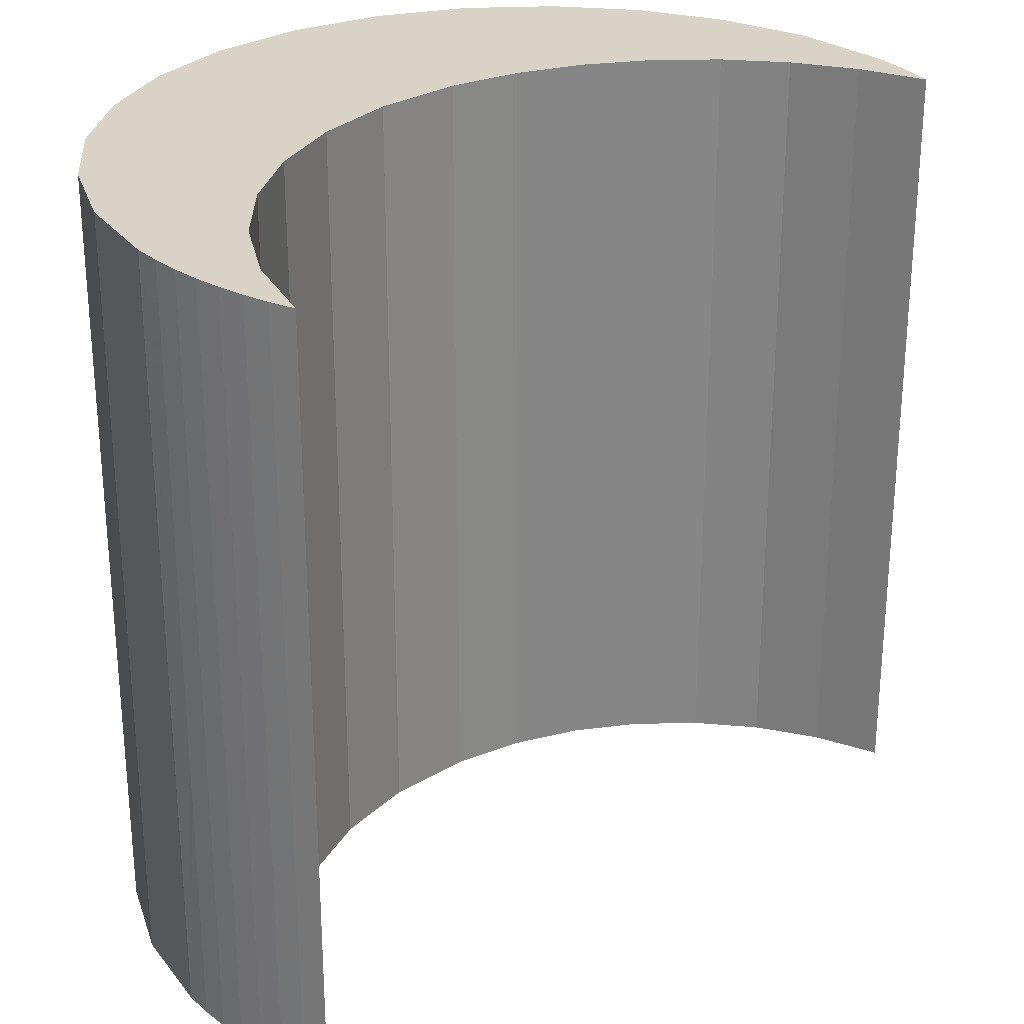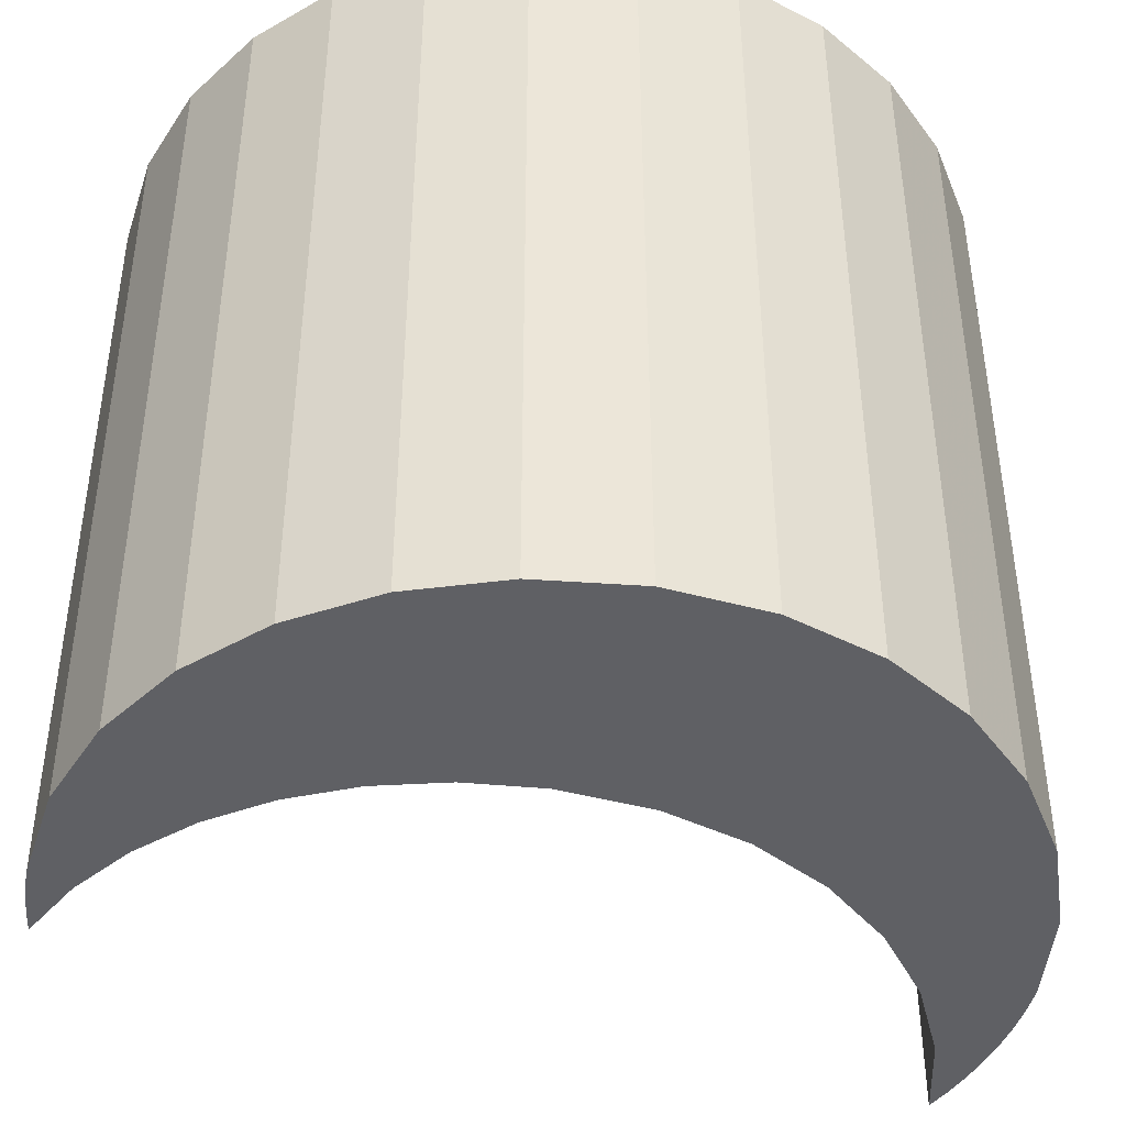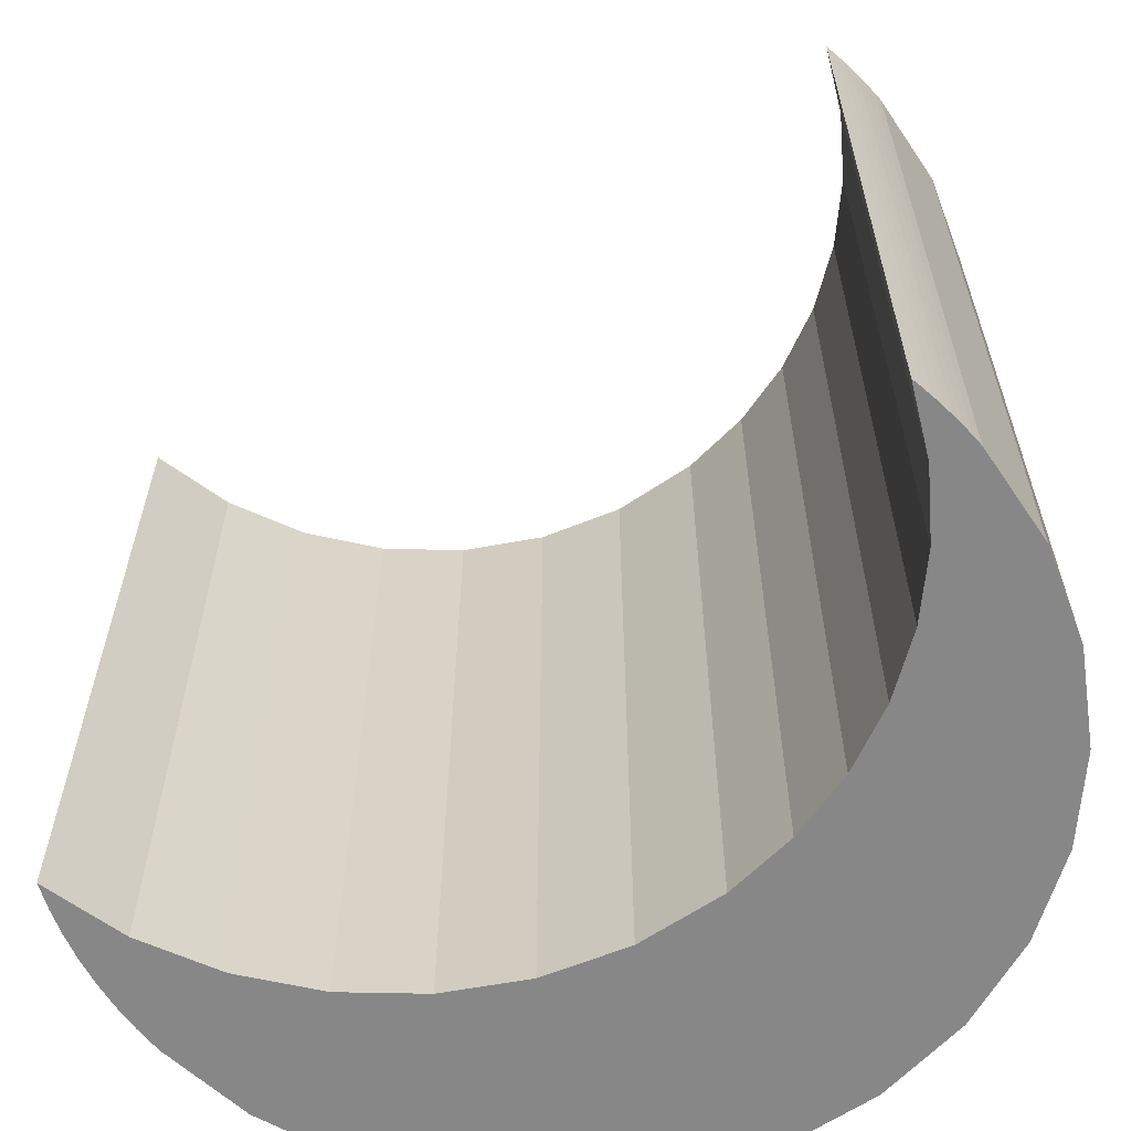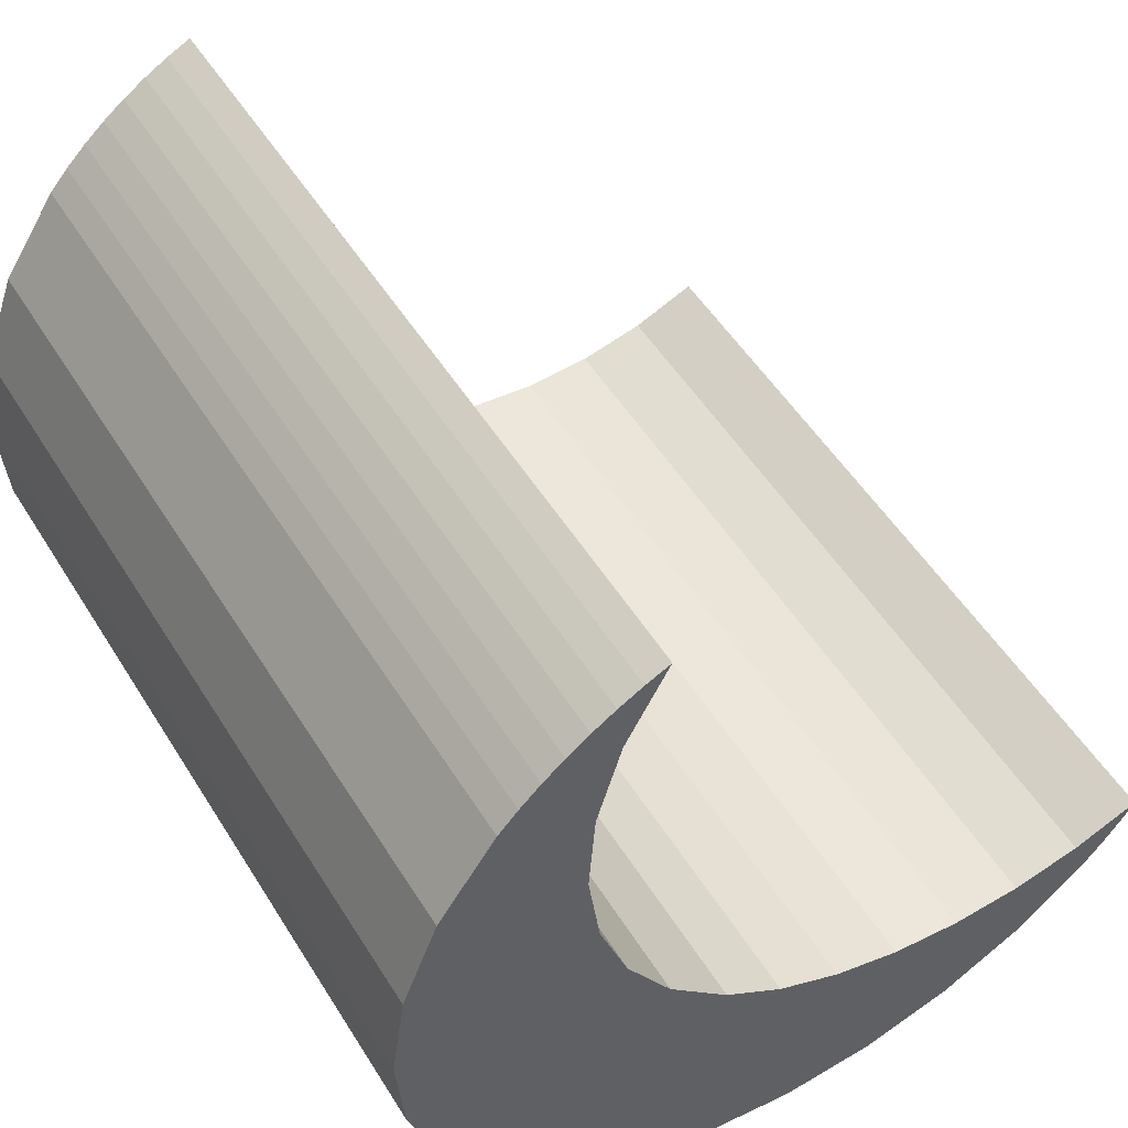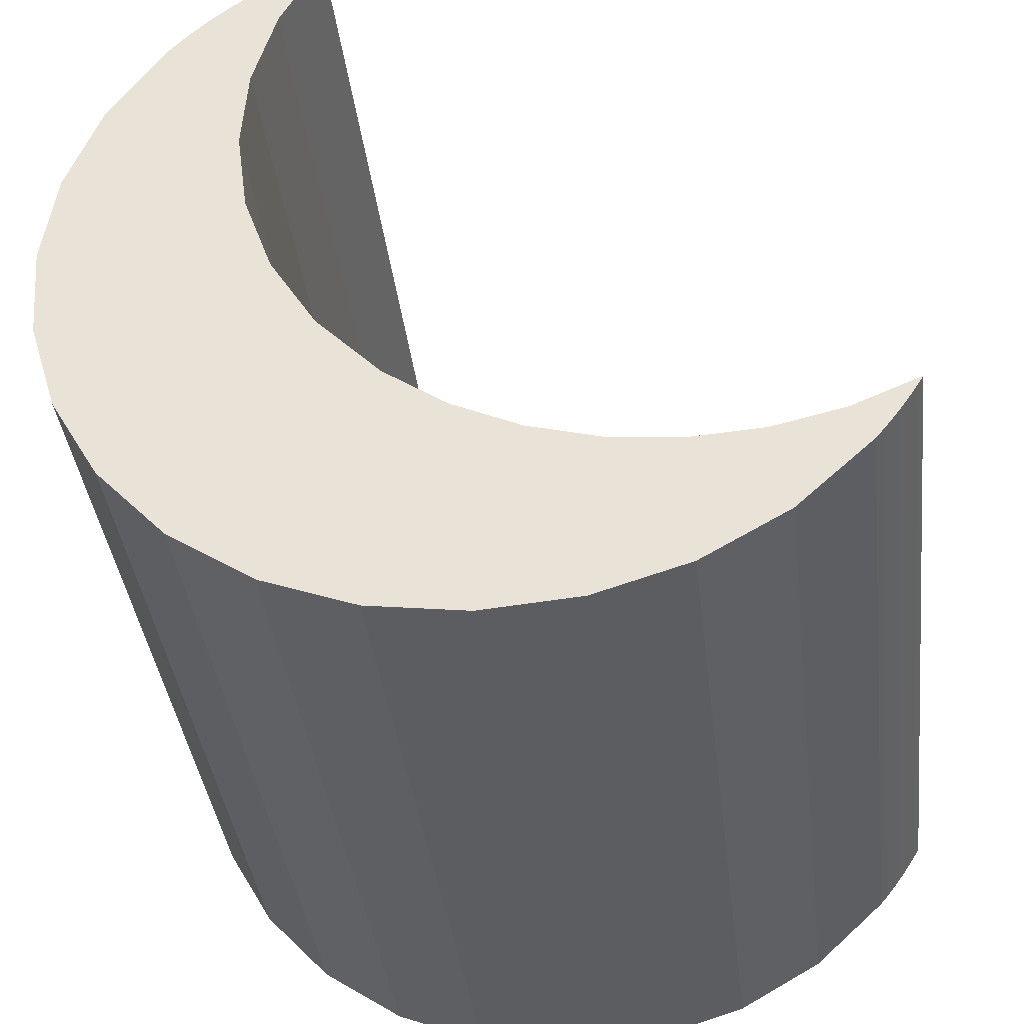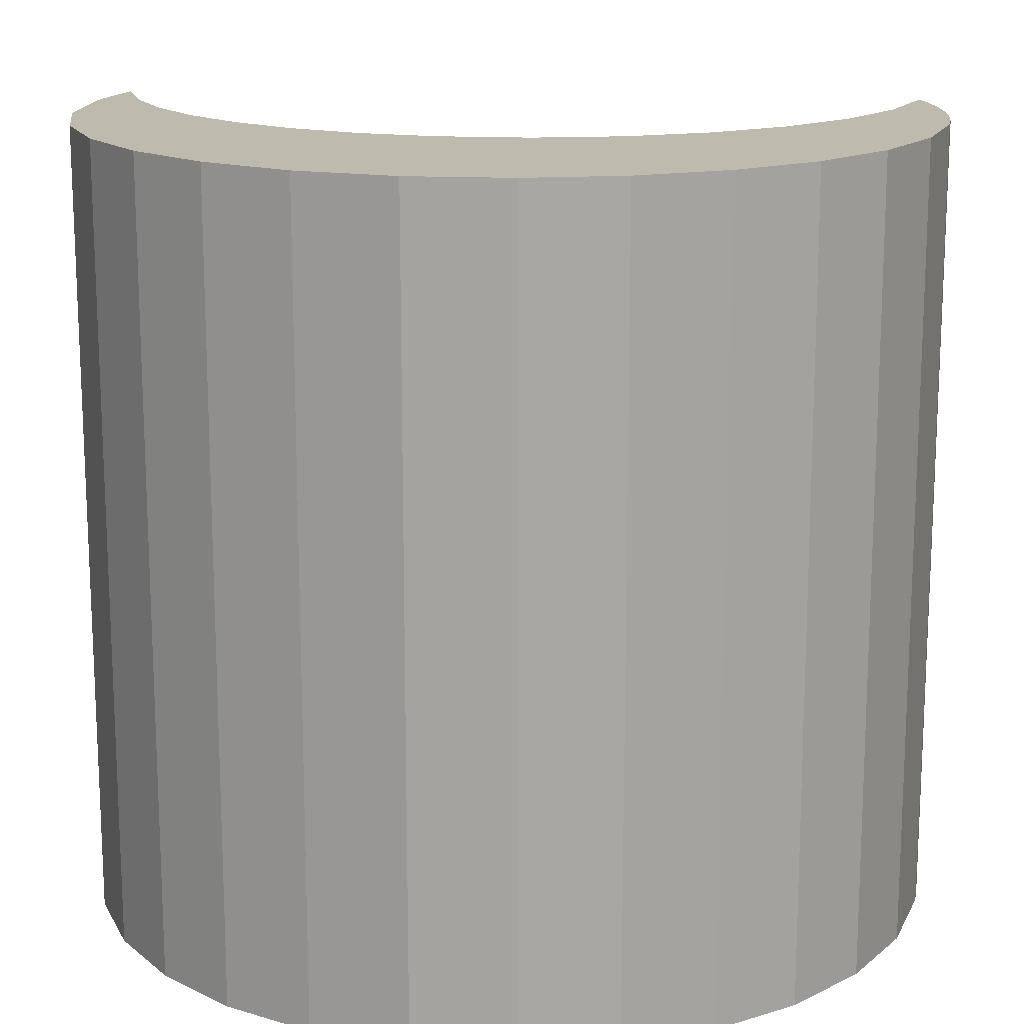
<metadata>
{"format":"obj","ext":"obj","renderer":"f3d","projection":"perspective","resolution":1024,"background":"white","views":[{"elev":28.1,"azim":-175.9,"up":"+Z"},{"elev":-43.9,"azim":29.3,"up":"+Z"},{"elev":-62.4,"azim":-98.9,"up":"+Z"},{"elev":51.6,"azim":149.1,"up":"+Y"},{"elev":-37.7,"azim":-173.3,"up":"+Y"},{"elev":15.8,"azim":52.8,"up":"+Z"}]}
</metadata>
<code>
o Bmoon
v 0.4146 1.285 -1.056
v 0.5217 1.081 -1.056
v 0.5825 0.8641 -1.056
v 0.5977 0.6414 -1.056
v 0.5679 0.4207 -1.056
v 0.4937 0.2092 -1.056
v 0.3757 0.01445 -1.056
v 0.2144 -0.1562 -1.056
v 0.05646 -0.2687 -1.056
v -0.1139 -0.3497 -1.056
v -0.2926 -0.3994 -1.056
v -0.4754 -0.4183 -1.056
v -0.6583 -0.4066 -1.056
v -0.8371 -0.3647 -1.056
v -1.008 -0.2929 -1.056
v -0.9928 -0.3173 -1.056
v -0.9772 -0.3415 -1.056
v -0.9609 -0.3656 -1.056
v -0.9439 -0.3896 -1.056
v -0.9262 -0.4133 -1.056
v -0.9077 -0.4367 -1.056
v -0.8885 -0.4597 -1.056
v -0.7 -0.6351 -1.056
v -0.4835 -0.7591 -1.056
v -0.2486 -0.8311 -1.056
v -0.004828 -0.8503 -1.056
v 0.2384 -0.8159 -1.056
v 0.4716 -0.7273 -1.056
v 0.6853 -0.5836 -1.056
v 0.8606 -0.3951 -1.056
v 0.9846 -0.1786 -1.056
v 1.057 0.05627 -1.056
v 1.076 0.3001 -1.056
v 1.041 0.5433 -1.056
v 0.9528 0.7765 -1.056
v 0.8091 0.9902 -1.056
v 0.7597 1.044 -1.056
v 0.7076 1.095 -1.056
v 0.653 1.141 -1.056
v 0.5961 1.183 -1.056
v 0.5373 1.221 -1.056
v 0.4768 1.255 -1.056
v 0.4146 1.285 1.026
v 0.5217 1.081 1.026
v 0.5825 0.8641 1.026
v 0.5977 0.6414 1.026
v 0.5679 0.4207 1.026
v 0.4937 0.2092 1.026
v 0.3757 0.01445 1.026
v 0.2144 -0.1562 1.026
v 0.05646 -0.2687 1.026
v -0.1139 -0.3497 1.026
v -0.2926 -0.3994 1.026
v -0.4754 -0.4183 1.026
v -0.6583 -0.4066 1.026
v -0.8371 -0.3647 1.026
v -1.008 -0.2929 1.026
v -0.9928 -0.3173 1.026
v -0.9772 -0.3415 1.026
v -0.9609 -0.3656 1.026
v -0.9439 -0.3896 1.026
v -0.9262 -0.4133 1.026
v -0.9077 -0.4367 1.026
v -0.8885 -0.4597 1.026
v -0.7 -0.6351 1.026
v -0.4835 -0.7591 1.026
v -0.2486 -0.8311 1.026
v -0.004829 -0.8503 1.026
v 0.2384 -0.8159 1.026
v 0.4716 -0.7273 1.026
v 0.6853 -0.5836 1.026
v 0.8606 -0.3951 1.026
v 0.9846 -0.1786 1.026
v 1.057 0.05627 1.026
v 1.076 0.3001 1.026
v 1.041 0.5433 1.026
v 0.9528 0.7765 1.026
v 0.8091 0.9902 1.026
v 0.7597 1.044 1.026
v 0.7076 1.095 1.026
v 0.653 1.141 1.026
v 0.5961 1.183 1.026
v 0.5373 1.221 1.026
v 0.4768 1.255 1.026
f 1 2 44
f 1 44 43
f 2 3 45
f 2 45 44
f 3 4 46
f 3 46 45
f 4 5 47
f 4 47 46
f 5 6 48
f 5 48 47
f 6 7 49
f 6 49 48
f 7 8 50
f 7 50 49
f 8 9 51
f 8 51 50
f 9 10 52
f 9 52 51
f 10 11 53
f 10 53 52
f 11 12 54
f 11 54 53
f 12 13 55
f 12 55 54
f 13 14 56
f 13 56 55
f 14 15 57
f 14 57 56
f 15 16 58
f 15 58 57
f 16 17 59
f 16 59 58
f 17 18 60
f 17 60 59
f 18 19 61
f 18 61 60
f 19 20 62
f 19 62 61
f 20 21 63
f 20 63 62
f 21 22 64
f 21 64 63
f 22 23 65
f 22 65 64
f 23 24 66
f 23 66 65
f 24 25 67
f 24 67 66
f 25 26 68
f 25 68 67
f 26 27 69
f 26 69 68
f 27 28 70
f 27 70 69
f 28 29 71
f 28 71 70
f 29 30 72
f 29 72 71
f 30 31 73
f 30 73 72
f 31 32 74
f 31 74 73
f 32 33 75
f 32 75 74
f 33 34 76
f 33 76 75
f 34 35 77
f 34 77 76
f 35 36 78
f 35 78 77
f 36 37 79
f 36 79 78
f 37 38 80
f 37 80 79
f 38 39 81
f 38 81 80
f 39 40 82
f 39 82 81
f 40 41 83
f 40 83 82
f 41 42 84
f 41 84 83
f 42 1 43
f 42 43 84
f 14 16 15
f 1 42 2
f 14 17 16
f 41 2 42
f 14 18 17
f 14 19 18
f 40 2 41
f 14 20 19
f 14 21 20
f 39 2 40
f 14 22 21
f 39 3 2
f 38 3 39
f 37 3 38
f 36 3 37
f 35 3 36
f 35 4 3
f 34 4 35
f 34 5 4
f 33 5 34
f 33 6 5
f 32 6 33
f 31 6 32
f 31 7 6
f 30 7 31
f 29 7 30
f 29 8 7
f 28 8 29
f 28 9 8
f 27 9 28
f 26 9 27
f 26 10 9
f 25 10 26
f 25 11 10
f 24 11 25
f 24 12 11
f 23 12 24
f 23 13 12
f 22 13 23
f 22 14 13
f 56 57 58
f 84 43 44
f 56 58 59
f 83 84 44
f 56 59 60
f 56 60 61
f 82 83 44
f 56 61 62
f 56 62 63
f 81 82 44
f 56 63 64
f 81 44 45
f 80 81 45
f 79 80 45
f 78 79 45
f 77 78 45
f 77 45 46
f 76 77 46
f 76 46 47
f 75 76 47
f 75 47 48
f 74 75 48
f 73 74 48
f 73 48 49
f 72 73 49
f 71 72 49
f 71 49 50
f 70 71 50
f 70 50 51
f 69 70 51
f 68 69 51
f 68 51 52
f 67 68 52
f 67 52 53
f 66 67 53
f 66 53 54
f 65 66 54
f 65 54 55
f 64 65 55
f 64 55 56

</code>
